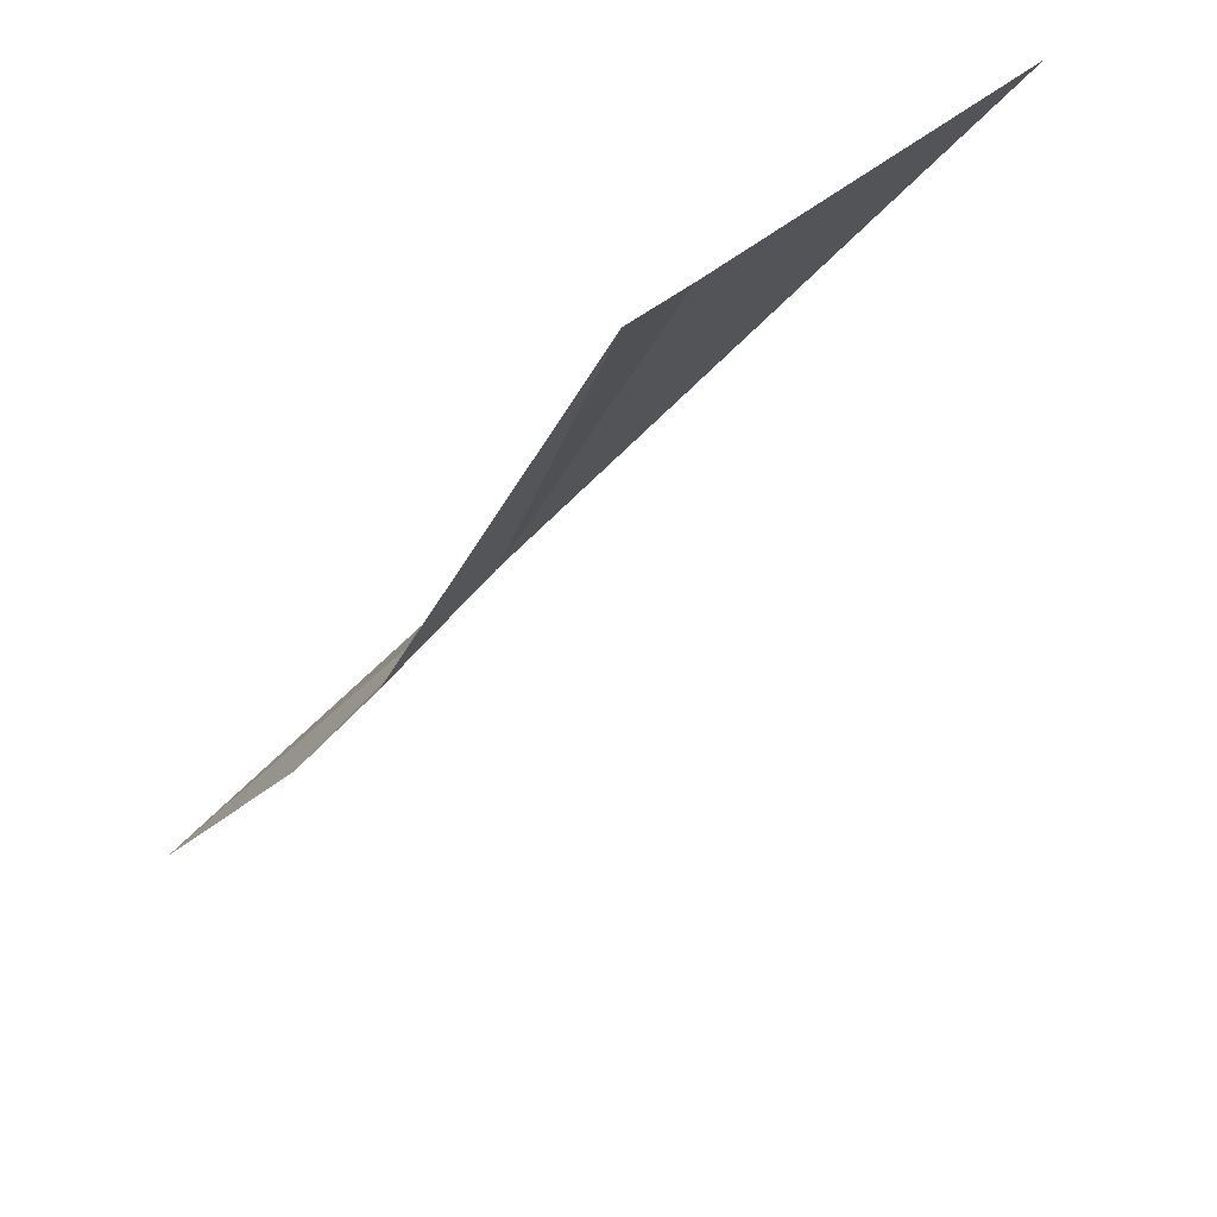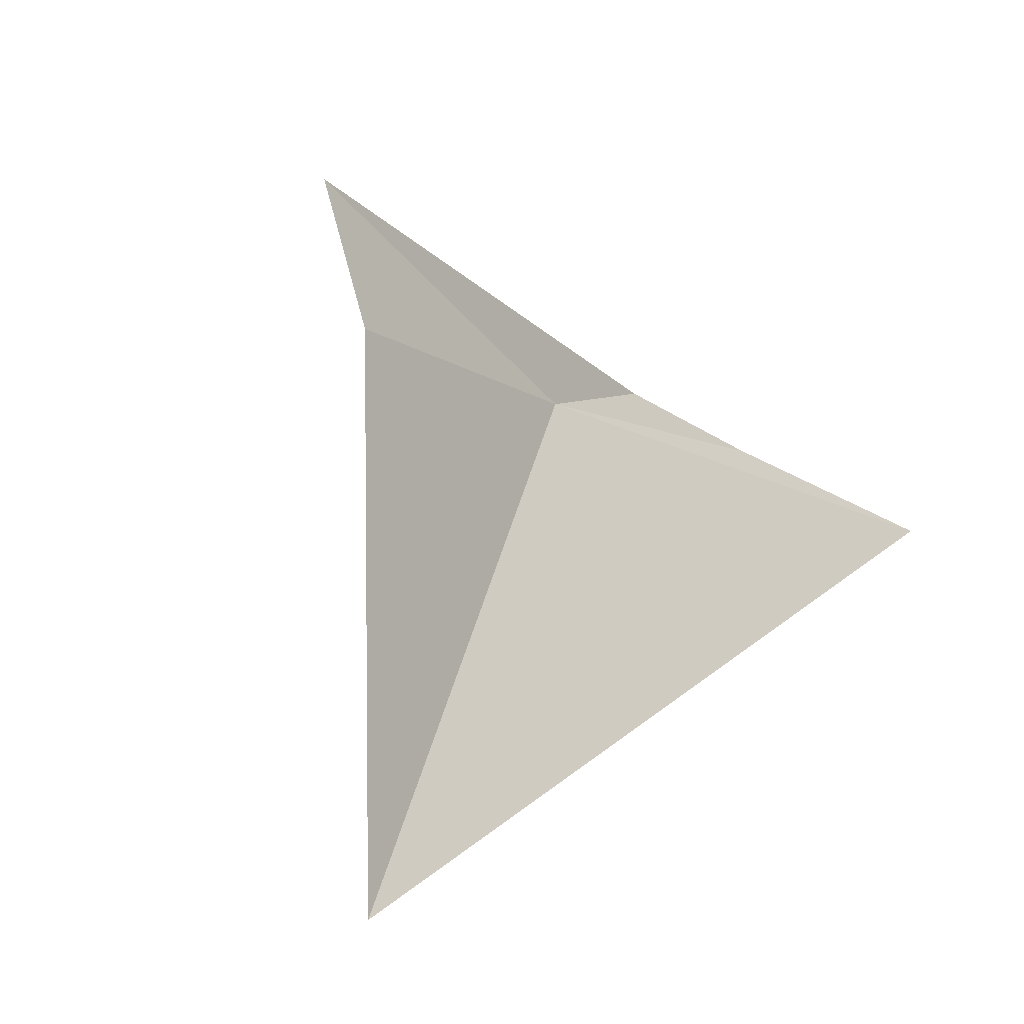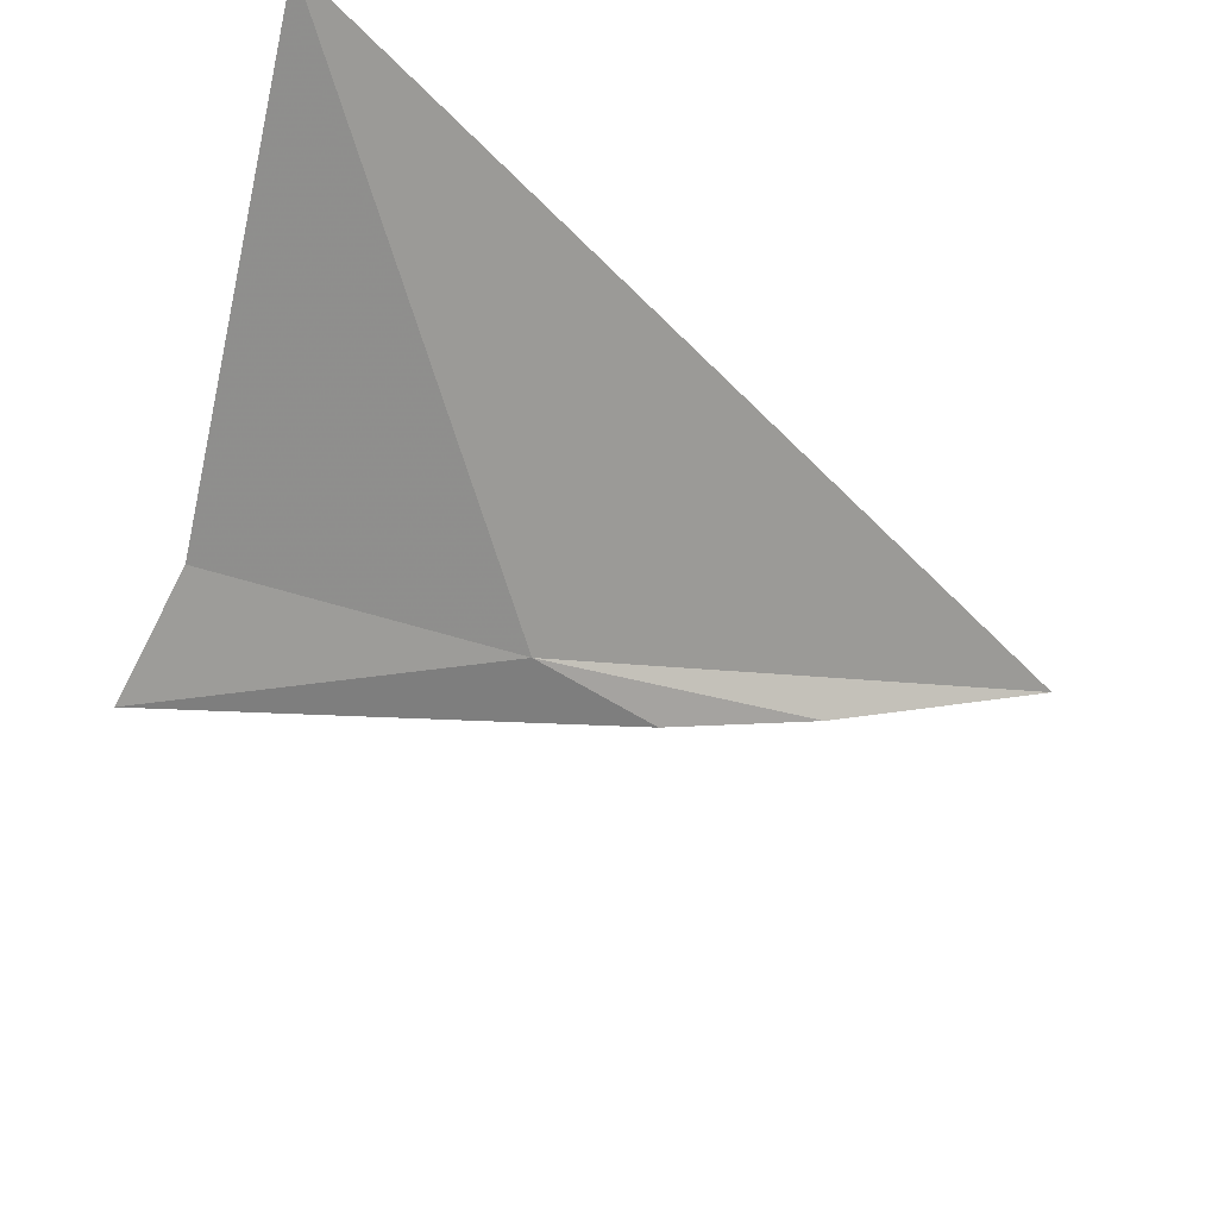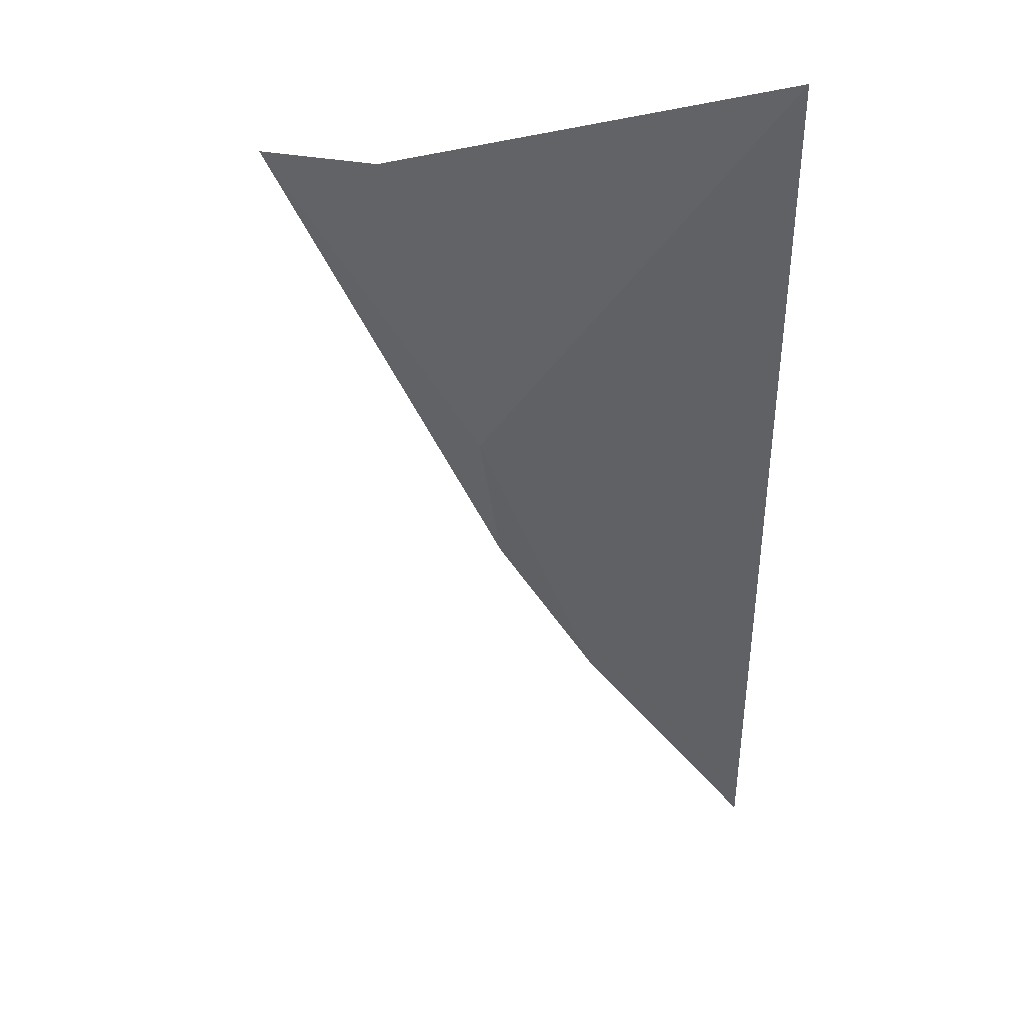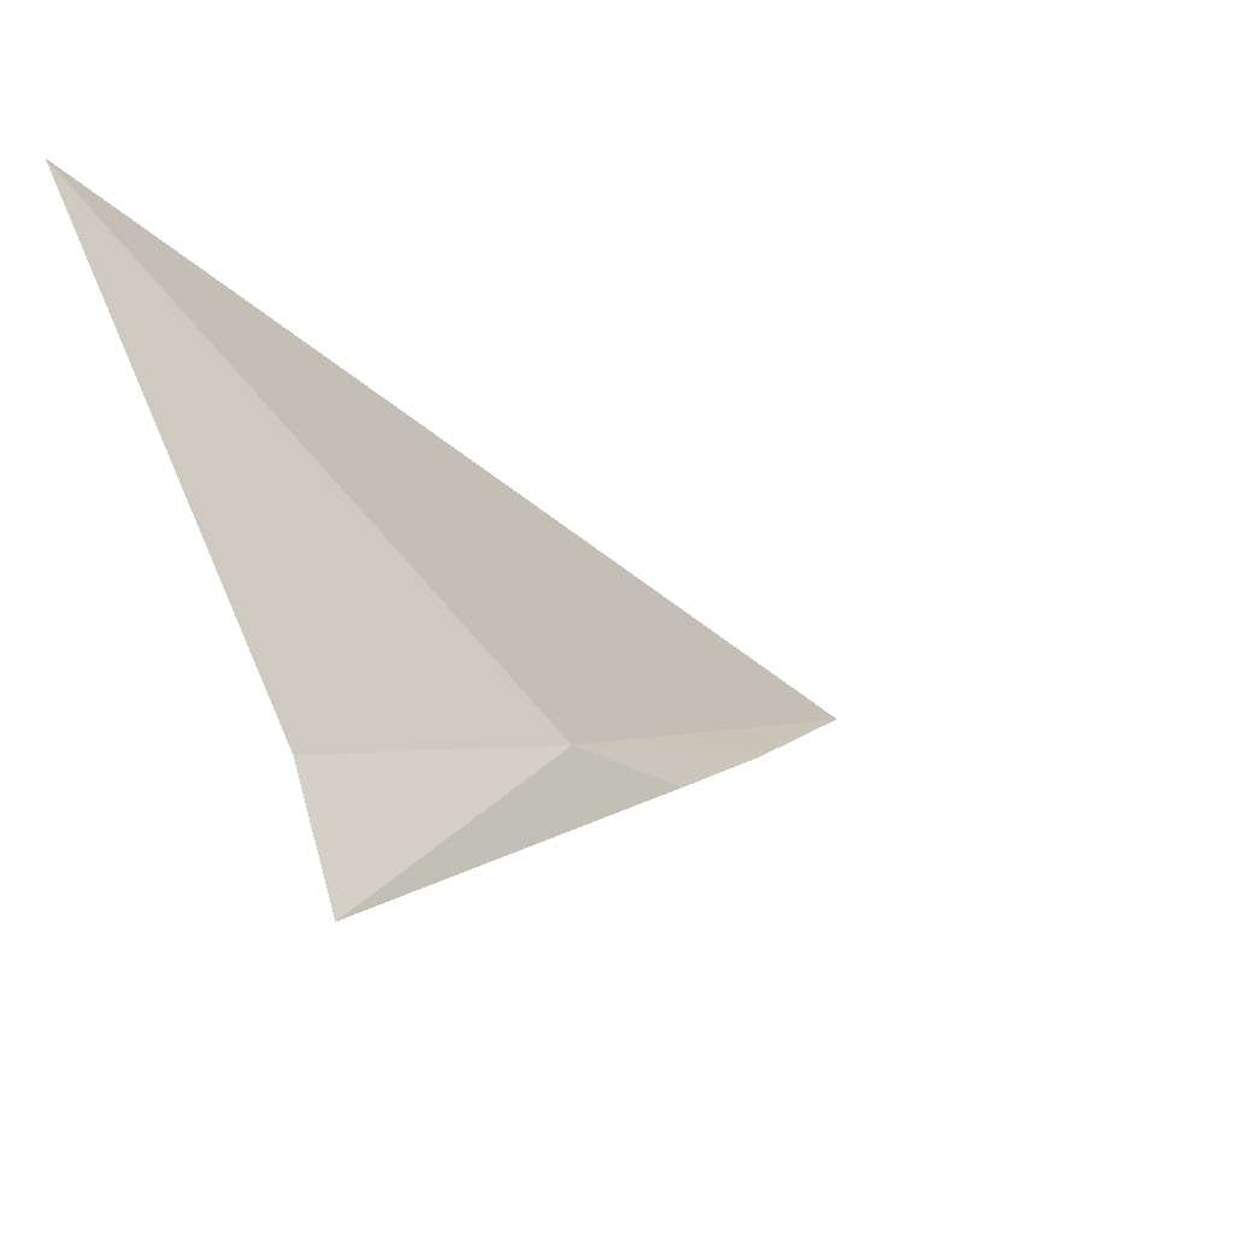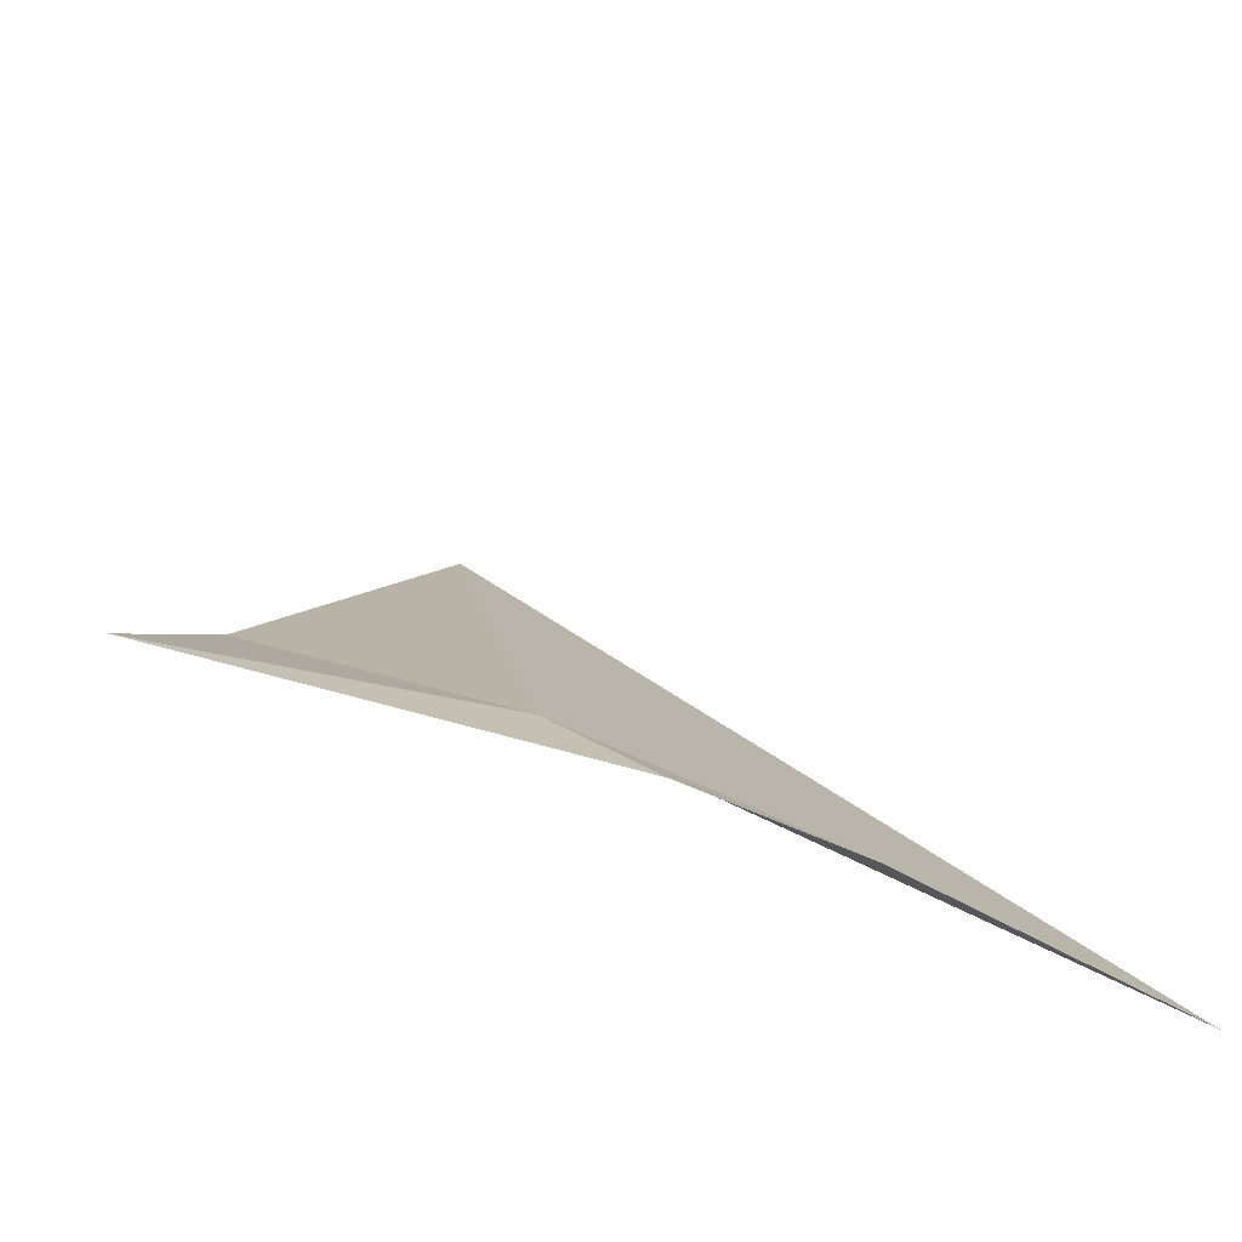
<metadata>
{"format":"obj","ext":"obj","renderer":"f3d","projection":"perspective","resolution":1024,"background":"white","views":[{"elev":28.1,"azim":-95.6,"up":"+Y"},{"elev":71.8,"azim":45.6,"up":"+Y"},{"elev":67.5,"azim":-66.2,"up":"+Z"},{"elev":5.0,"azim":1.5,"up":"+Y"},{"elev":34.5,"azim":-116.0,"up":"+Z"},{"elev":-37.5,"azim":-55.2,"up":"+Z"}]}
</metadata>
<code>
v 0.3859 0.1246 22.32
v 0.5979 0.3633 22.69
v 0.5978 -0.2032 22.09
v 0.4715 -0.06181 22.19
v 0.3174 0.3314 22.43
v 0.2268 0.3439 22.38
v 0.3997 0.037 22.25
f 1 3 2
f 1 4 3
f 1 2 5
f 1 6 7
f 1 5 6
f 1 7 4

</code>
